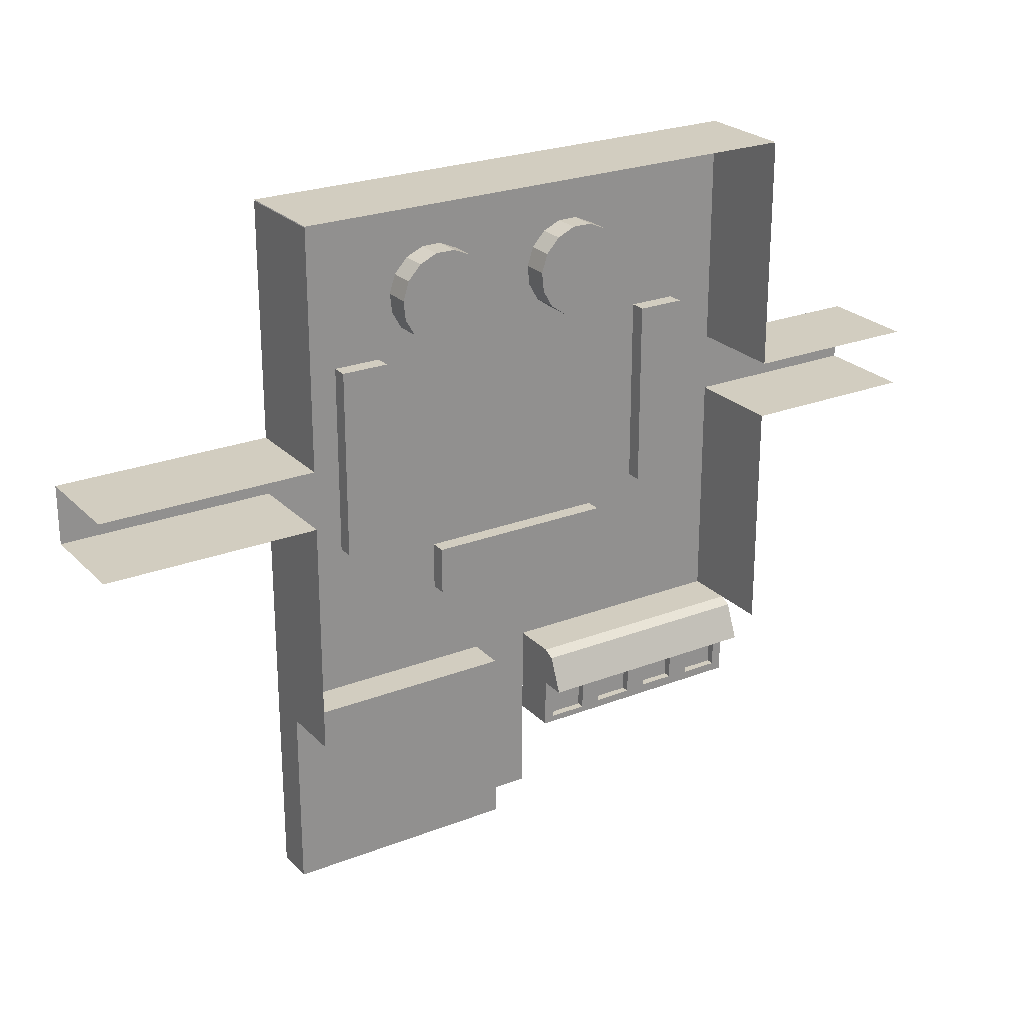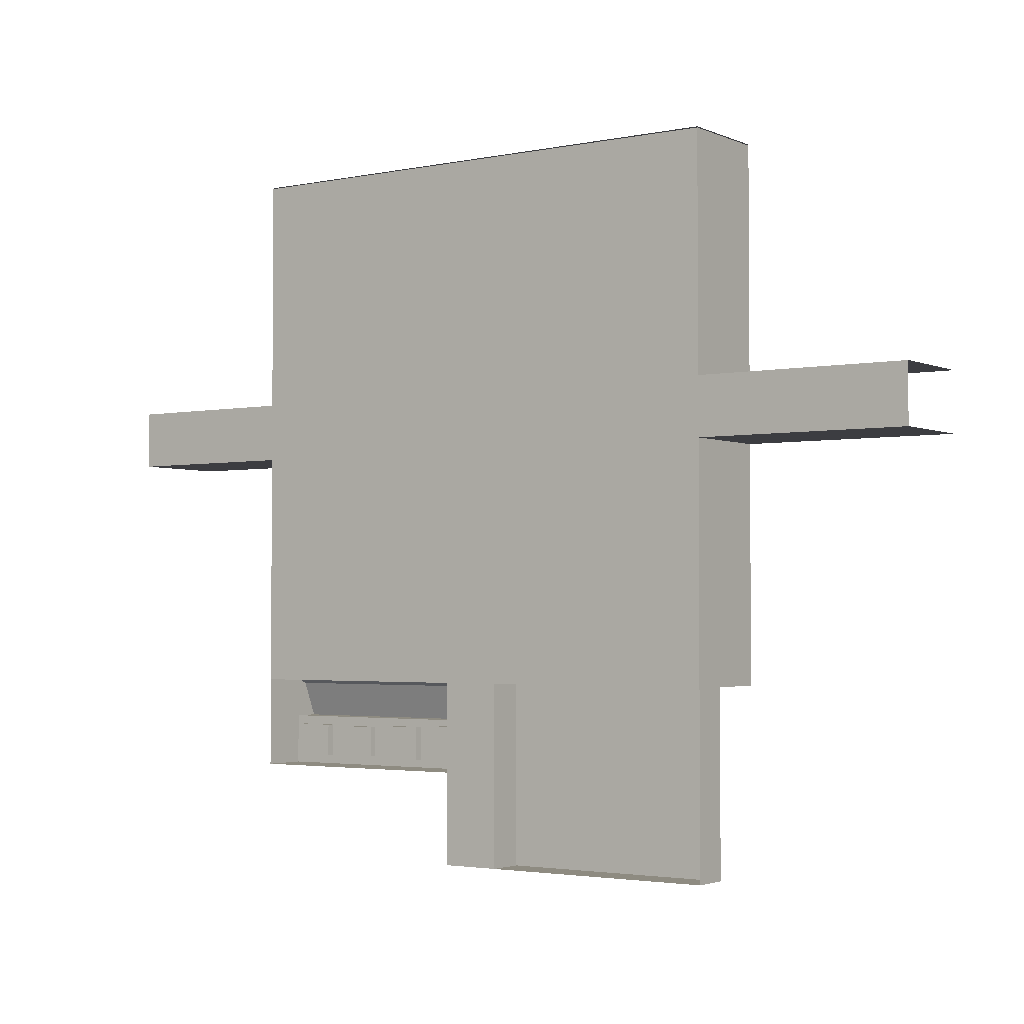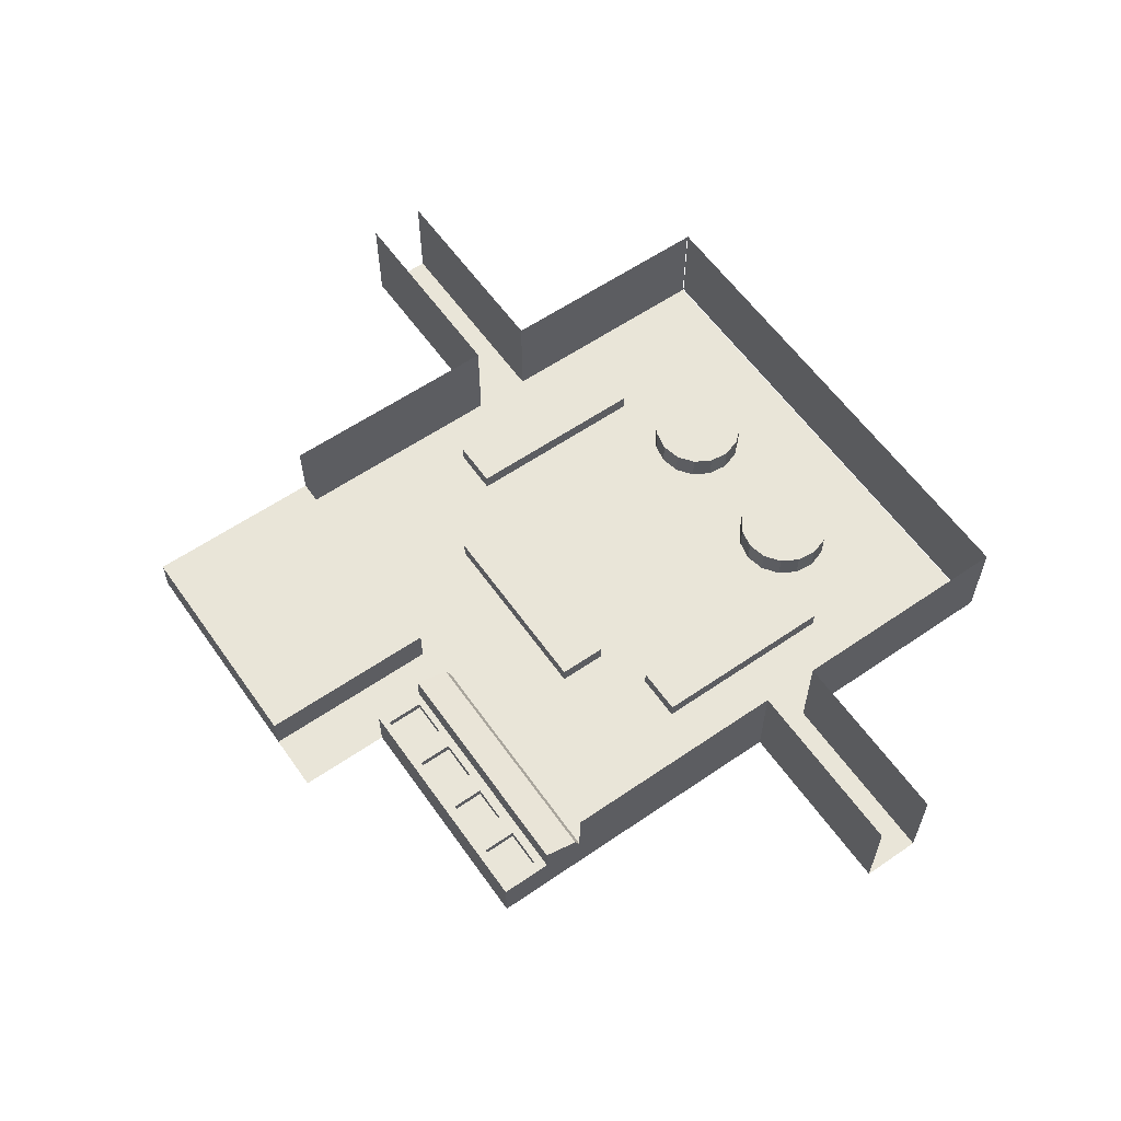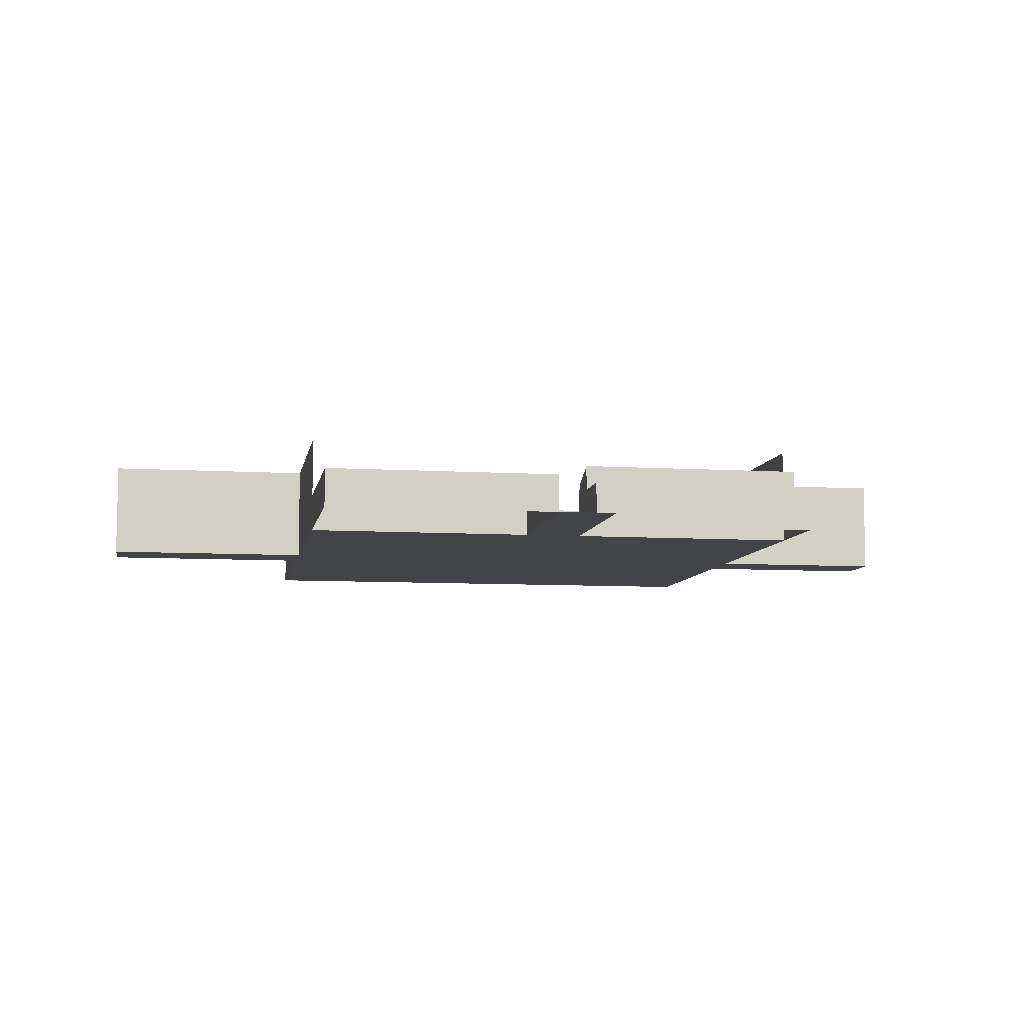
<metadata>
{"format":"obj","ext":"obj","renderer":"f3d","projection":"perspective","resolution":1024,"background":"white","views":[{"elev":24.5,"azim":147.5,"up":"+Z"},{"elev":-2.7,"azim":35.0,"up":"+Z"},{"elev":59.7,"azim":-125.1,"up":"+Y"},{"elev":-8.0,"azim":170.2,"up":"+Y"}]}
</metadata>
<code>
o Cylinder.002_Cylinder.003
v -3 1.145 5.5
v -3 0.1447 3.7
v -3 1.145 3.7
v -2.268 0.1447 3.856
v -2.268 1.145 3.856
v -1.662 0.1447 4.296
v -1.662 1.145 4.296
v -1.288 0.1447 4.944
v -1.288 1.145 4.944
v -1.21 0.1447 5.688
v -1.21 1.145 5.688
v -1.441 0.1447 6.4
v -1.441 1.145 6.4
v -1.942 0.1447 6.956
v -1.942 1.145 6.956
v -2.626 0.1447 7.261
v -2.626 1.145 7.261
v -3.374 0.1447 7.261
v -3.374 1.145 7.261
v -4.058 0.1447 6.956
v -4.058 1.145 6.956
v -4.559 0.1447 6.4
v -4.559 1.145 6.4
v -4.79 0.1447 5.688
v -4.79 1.145 5.688
v -4.712 0.1447 4.944
v -4.712 1.145 4.944
v -4.338 0.1447 4.296
v -4.338 1.145 4.296
v -3.732 0.1447 3.856
v -3.732 1.145 3.856
v -3.6 1.006 -4.4
v -3.6 1.606 -4.4
v -3.6 1.006 -6.2
v -3.6 1.606 -6.2
v 3.6 1.006 -4.4
v 3.6 1.606 -4.4
v 3.6 1.006 -6.2
v 3.6 1.606 -6.2
v -10 0 -10
v -10 0 -7.778
v -10 0 -5.556
v -10 0 -3.333
v -10 0 -1.111
v -10 0 1.111
v -10 0 3.333
v -10 0 5.556
v -10 0 7.778
v -10 0 10
v -7.778 0 -10
v -7.778 0 -7.778
v -7.778 0 -5.556
v -7.778 0 -3.333
v -7.778 0 -1.111
v -7.778 0 1.111
v -7.778 0 3.333
v -7.778 0 5.556
v -7.778 0 7.778
v -7.778 0 10
v -5.556 0 -10
v -5.556 0 -7.778
v -5.556 0 -5.556
v -5.556 0 -3.333
v -5.556 0 -1.111
v -5.556 0 1.111
v -5.556 0 3.333
v -5.556 0 5.556
v -5.556 0 7.778
v -5.556 0 10
v -3.333 0 -10
v -3.333 0 -7.778
v -3.333 0 -5.556
v -3.333 0 -3.333
v -3.333 0 -1.111
v -3.333 0 1.111
v -3.333 0 3.333
v -3.333 0 5.556
v -3.333 0 7.778
v -3.333 0 10
v -1.111 0 -10
v -1.111 0 -7.778
v -1.111 0 -5.556
v -1.111 0 -3.333
v -1.111 0 -1.111
v -1.111 0 1.111
v -1.111 0 3.333
v -1.111 0 5.556
v -1.111 0 7.778
v -1.111 0 10
v 1.111 0 -10
v 1.111 0 -7.778
v 1.111 0 -5.556
v 1.111 0 -3.333
v 1.111 0 -1.111
v 1.111 0 1.111
v 1.111 0 3.333
v 1.111 0 5.556
v 1.111 0 7.778
v 1.111 0 10
v 3.333 0 -10
v 3.333 0 -7.778
v 3.333 0 -5.556
v 3.333 0 -3.333
v 3.333 0 -1.111
v 3.333 0 1.111
v 3.333 0 3.333
v 3.333 0 5.556
v 3.333 0 7.778
v 3.333 0 10
v 5.556 0 -10
v 5.556 0 -7.778
v 5.556 0 -5.556
v 5.556 0 -3.333
v 5.556 0 -1.111
v 5.556 0 1.111
v 5.556 0 3.333
v 5.556 0 5.556
v 5.556 0 7.778
v 5.556 0 10
v 7.778 0 -10
v 7.778 0 -7.778
v 7.778 0 -5.556
v 7.778 0 -3.333
v 7.778 0 -1.111
v 7.778 0 1.111
v 7.778 0 3.333
v 7.778 0 5.556
v 7.778 0 7.778
v 7.778 0 10
v 10 0 -10
v 10 0 -7.778
v 10 0 -5.556
v 10 0 -3.333
v 10 0 -1.111
v 10 0 1.111
v 10 0 3.333
v 10 0 5.556
v 10 0 7.778
v 10 0 10
v 10 3.757 10.04
v -10 3.757 -7.778
v -10 3.757 -5.556
v -10 3.757 -3.333
v -10 3.757 -1.111
v -10 3.757 1.111
v -10 3.757 3.333
v -10 3.757 5.556
v -10 3.757 7.778
v -10 3.757 10
v 7.778 3.757 10.04
v 5.556 3.757 10.04
v 3.333 3.757 10.04
v 1.111 3.757 10.04
v -1.111 3.757 10.03
v -3.333 3.757 10.03
v -5.556 3.757 10.03
v -7.778 3.757 10.03
v -10 3.757 10.03
v 10 3.757 -7.778
v 10 3.757 -5.556
v 10 3.757 -3.333
v 10 3.757 -1.111
v 10 3.757 1.111
v 10 3.757 3.333
v 10 3.757 5.556
v 10 3.757 7.778
v 10 3.757 10
v 7.778 0 10.04
v 10 0 10.04
v 5.556 0 10.04
v 3.333 0 10.04
v 1.111 0 10.04
v -1.111 0 10.03
v -3.333 0 10.03
v -5.556 0 10.03
v -7.778 0 10.03
v -10 0 10.03
v 10 3.757 -10
v -10 3.757 -10
v -10 0 -13.41
v -7.778 0 -13.41
v -5.556 0 -13.41
v -3.333 0 -13.41
v -1.111 0 -13.41
v 1.111 0 -16.91
v 3.333 0 -16.91
v 5.556 0 -16.91
v 7.778 0 -16.91
v 10 0 -16.91
v -7.778 1.729 -10
v -10 1.729 -10
v -5.556 1.729 -10
v -3.333 1.729 -10
v -1.111 1.729 -10
v -7.778 1.729 -13.41
v -10 1.729 -13.41
v -5.556 1.729 -13.41
v -3.333 1.729 -13.41
v -1.111 1.729 -13.41
v -1.111 0 -16.91
v -10 0 -11.51
v -1.111 1.729 -11.51
v -3.333 1.729 -11.51
v -5.556 1.729 -11.51
v -7.778 1.729 -11.51
v -10 1.729 -11.51
v -1.111 0 -11.51
v -7.778 2.151 -10.2
v -10 2.151 -10.2
v -5.556 2.151 -10.2
v -3.333 2.151 -10.2
v -1.111 2.151 -10.2
v -1.111 2.709 -11.51
v -3.333 2.709 -11.51
v -5.556 2.709 -11.51
v -7.778 2.709 -11.51
v -10 2.709 -11.51
v -1.507 1.729 -13.17
v -2.937 1.729 -13.17
v -1.507 1.729 -11.76
v -2.937 1.729 -11.76
v -3.693 1.729 -13.1
v -5.196 1.729 -13.1
v -3.693 1.729 -11.82
v -5.196 1.729 -11.82
v -5.981 1.729 -13.05
v -7.352 1.729 -13.05
v -5.981 1.729 -11.88
v -7.352 1.729 -11.88
v -8.161 1.729 -13.08
v -9.617 1.729 -13.08
v -8.161 1.729 -11.84
v -9.617 1.729 -11.84
v -1.507 1.433 -13.17
v -2.937 1.433 -13.17
v -1.507 1.433 -11.76
v -2.937 1.433 -11.76
v -3.693 1.433 -13.1
v -5.196 1.433 -13.1
v -3.693 1.433 -11.82
v -5.196 1.433 -11.82
v -5.981 1.433 -13.05
v -7.352 1.433 -13.05
v -5.981 1.433 -11.88
v -7.352 1.433 -11.88
v -8.161 1.433 -13.08
v -9.617 1.433 -13.08
v -8.161 1.433 -11.84
v -9.617 1.433 -11.84
v 3.333 1.446 -10
v 1.111 1.446 -10
v 5.556 1.446 -10
v 7.778 1.446 -10
v 10 1.446 -10
v 3.333 1.446 -16.91
v 1.111 1.446 -16.91
v 5.556 1.446 -16.91
v 7.778 1.446 -16.91
v 10 1.446 -16.91
v -16.9 0 -1.111
v -16.9 0 1.111
v -16.9 3.757 -1.111
v -16.9 3.757 1.111
v 18.1 0 1.111
v 18.1 0 -1.111
v 18.1 3.757 1.111
v 18.1 3.757 -1.111
v 7.595 1.006 3.603
v 7.595 1.606 3.603
v 5.795 1.006 3.603
v 5.795 1.606 3.603
v 7.595 1.006 -3.597
v 7.595 1.606 -3.597
v 5.795 1.006 -3.597
v 5.795 1.606 -3.597
v -5.548 1.006 3.603
v -5.548 1.606 3.603
v -7.348 1.006 3.603
v -7.348 1.606 3.603
v -5.548 1.006 -3.597
v -5.548 1.606 -3.597
v -7.348 1.006 -3.597
v -7.348 1.606 -3.597
v 3 1.145 5.5
v 3 0.1447 3.7
v 3 1.145 3.7
v 3.732 0.1447 3.856
v 3.732 1.145 3.856
v 4.338 0.1447 4.296
v 4.338 1.145 4.296
v 4.712 0.1447 4.944
v 4.712 1.145 4.944
v 4.79 0.1447 5.688
v 4.79 1.145 5.688
v 4.559 0.1447 6.4
v 4.559 1.145 6.4
v 4.058 0.1447 6.956
v 4.058 1.145 6.956
v 3.374 0.1447 7.261
v 3.374 1.145 7.261
v 2.626 0.1447 7.261
v 2.626 1.145 7.261
v 1.942 0.1447 6.956
v 1.942 1.145 6.956
v 1.441 0.1447 6.4
v 1.441 1.145 6.4
v 1.21 0.1447 5.688
v 1.21 1.145 5.688
v 1.288 0.1447 4.944
v 1.288 1.145 4.944
v 1.662 0.1447 4.296
v 1.662 1.145 4.296
v 2.268 0.1447 3.856
v 2.268 1.145 3.856
f 187 257 258
f 188 258 259
f 189 259 254
f 182 197 198
f 183 198 199
f 40 191 206
f 181 195 197
f 180 196 195
f 201 206 196
f 206 191 209
f 219 235 234
f 198 219 218
f 231 247 246
f 197 223 222
f 195 227 226
f 233 249 247
f 206 233 231
f 195 196 231
f 227 243 242
f 223 239 238
f 186 255 257
f 185 256 255
f 188 187 258
f 189 188 259
f 130 189 254
f 183 182 198
f 184 183 199
f 201 40 206
f 182 181 197
f 181 180 195
f 180 201 196
f 217 206 209
f 218 219 234
f 199 198 218
f 230 231 246
f 198 197 222
f 197 195 226
f 231 233 247
f 196 206 231
f 230 195 231
f 226 227 242
f 222 223 238
f 187 186 257
f 186 185 255
f 1 5 3
f 3 5 4
f 1 7 5
f 5 7 6
f 1 9 7
f 7 9 8
f 1 11 9
f 9 11 10
f 1 13 11
f 11 13 12
f 1 15 13
f 13 15 14
f 1 17 15
f 15 17 16
f 1 19 17
f 17 19 18
f 1 21 19
f 19 21 20
f 1 23 21
f 21 23 22
f 1 25 23
f 23 25 24
f 1 27 25
f 25 27 26
f 1 29 27
f 27 29 28
f 1 31 29
f 29 31 30
f 1 3 31
f 31 3 2
f 35 34 32
f 39 38 34
f 37 36 38
f 33 32 36
f 34 38 36
f 39 35 33
f 41 51 50
f 42 52 51
f 43 53 52
f 44 54 53
f 44 45 55
f 46 56 55
f 47 57 56
f 48 58 57
f 49 59 58
f 51 61 60
f 52 62 61
f 53 63 62
f 53 54 64
f 55 65 64
f 56 66 65
f 57 67 66
f 58 68 67
f 59 69 68
f 61 71 70
f 62 72 71
f 62 63 73
f 63 64 74
f 64 65 75
f 66 76 75
f 67 77 76
f 68 78 77
f 69 79 78
f 70 71 81
f 71 72 82
f 73 83 82
f 74 84 83
f 75 85 84
f 76 86 85
f 77 87 86
f 78 88 87
f 78 79 89
f 81 91 90
f 82 92 91
f 83 93 92
f 84 94 93
f 84 85 95
f 86 96 95
f 87 97 96
f 88 98 97
f 89 99 98
f 90 91 101
f 91 92 102
f 93 103 102
f 94 104 103
f 95 105 104
f 96 106 105
f 97 107 106
f 97 98 108
f 99 109 108
f 101 111 110
f 102 112 111
f 103 113 112
f 103 104 114
f 104 105 115
f 106 116 115
f 107 117 116
f 108 118 117
f 109 119 118
f 111 121 120
f 112 122 121
f 113 123 122
f 114 124 123
f 115 125 124
f 116 126 125
f 117 127 126
f 118 128 127
f 118 119 129
f 121 131 130
f 121 122 132
f 122 123 133
f 124 134 133
f 124 125 135
f 126 136 135
f 127 137 136
f 128 138 137
f 128 129 139
f 176 157 156
f 171 152 151
f 144 262 260
f 136 164 163
f 43 143 144
f 131 159 178
f 173 154 153
f 168 150 140
f 138 166 165
f 42 142 143
f 133 161 160
f 175 156 155
f 41 141 142
f 170 151 150
f 40 179 141
f 134 265 267
f 48 148 149
f 177 158 157
f 172 153 152
f 137 165 164
f 47 147 148
f 132 160 159
f 46 146 147
f 174 155 154
f 139 167 166
f 45 145 146
f 134 162 161
f 90 251 256
f 90 185 200
f 184 199 202
f 202 220 221
f 204 203 224
f 205 204 228
f 205 232 233
f 80 194 193
f 70 193 192
f 60 192 190
f 50 190 191
f 206 217 216
f 205 216 215
f 204 215 214
f 203 214 213
f 207 202 194
f 208 216 217
f 210 215 216
f 211 214 215
f 212 213 214
f 202 213 212
f 194 212 211
f 193 211 210
f 192 210 208
f 190 208 209
f 198 203 221
f 199 218 220
f 197 204 225
f 198 222 224
f 221 237 235
f 205 229 227
f 197 226 228
f 195 230 232
f 236 234 235
f 240 238 239
f 244 242 243
f 248 246 247
f 224 240 241
f 222 238 240
f 229 245 243
f 232 248 249
f 220 236 237
f 230 246 248
f 218 234 236
f 225 241 239
f 228 244 245
f 226 242 244
f 254 259 258
f 253 258 257
f 252 257 255
f 250 255 256
f 130 254 253
f 120 253 252
f 110 252 250
f 100 250 251
f 45 261 263
f 163 266 264
f 44 260 261
f 135 264 265
f 271 270 268
f 275 274 270
f 273 272 274
f 269 268 272
f 268 270 274
f 275 271 269
f 279 278 276
f 283 282 278
f 281 280 282
f 277 276 280
f 276 278 282
f 283 279 277
f 284 288 286
f 286 288 287
f 284 290 288
f 288 290 289
f 284 292 290
f 290 292 291
f 284 294 292
f 292 294 293
f 284 296 294
f 294 296 295
f 284 298 296
f 296 298 297
f 284 300 298
f 298 300 299
f 284 302 300
f 300 302 301
f 284 304 302
f 302 304 303
f 284 306 304
f 304 306 305
f 284 308 306
f 306 308 307
f 284 310 308
f 308 310 309
f 284 312 310
f 310 312 311
f 284 314 312
f 312 314 313
f 284 286 314
f 314 286 285
f 2 3 4
f 4 5 6
f 6 7 8
f 8 9 10
f 10 11 12
f 12 13 14
f 14 15 16
f 16 17 18
f 18 19 20
f 20 21 22
f 22 23 24
f 24 25 26
f 26 27 28
f 28 29 30
f 30 31 2
f 33 35 32
f 35 39 34
f 39 37 38
f 37 33 36
f 32 34 36
f 37 39 33
f 40 41 50
f 41 42 51
f 42 43 52
f 43 44 53
f 54 44 55
f 45 46 55
f 46 47 56
f 47 48 57
f 48 49 58
f 50 51 60
f 51 52 61
f 52 53 62
f 63 53 64
f 54 55 64
f 55 56 65
f 56 57 66
f 57 58 67
f 58 59 68
f 60 61 70
f 61 62 71
f 72 62 73
f 73 63 74
f 74 64 75
f 65 66 75
f 66 67 76
f 67 68 77
f 68 69 78
f 80 70 81
f 81 71 82
f 72 73 82
f 73 74 83
f 74 75 84
f 75 76 85
f 76 77 86
f 77 78 87
f 88 78 89
f 80 81 90
f 81 82 91
f 82 83 92
f 83 84 93
f 94 84 95
f 85 86 95
f 86 87 96
f 87 88 97
f 88 89 98
f 100 90 101
f 101 91 102
f 92 93 102
f 93 94 103
f 94 95 104
f 95 96 105
f 96 97 106
f 107 97 108
f 98 99 108
f 100 101 110
f 101 102 111
f 102 103 112
f 113 103 114
f 114 104 115
f 105 106 115
f 106 107 116
f 107 108 117
f 108 109 118
f 110 111 120
f 111 112 121
f 112 113 122
f 113 114 123
f 114 115 124
f 115 116 125
f 116 117 126
f 117 118 127
f 128 118 129
f 120 121 130
f 131 121 132
f 132 122 133
f 123 124 133
f 134 124 135
f 125 126 135
f 126 127 136
f 127 128 137
f 138 128 139
f 175 176 156
f 170 171 151
f 44 144 260
f 135 136 163
f 44 43 144
f 130 131 178
f 172 173 153
f 169 168 140
f 137 138 165
f 43 42 143
f 132 133 160
f 174 175 155
f 42 41 142
f 168 170 150
f 41 40 141
f 162 134 267
f 49 48 149
f 176 177 157
f 171 172 152
f 136 137 164
f 48 47 148
f 131 132 159
f 47 46 147
f 173 174 154
f 138 139 166
f 46 45 146
f 133 134 161
f 185 90 256
f 80 90 200
f 207 184 202
f 203 202 221
f 225 204 224
f 229 205 228
f 206 205 233
f 70 80 193
f 60 70 192
f 50 60 190
f 40 50 191
f 205 206 216
f 204 205 215
f 203 204 214
f 202 203 213
f 80 207 194
f 209 208 217
f 208 210 216
f 210 211 215
f 211 212 214
f 194 202 212
f 193 194 211
f 192 193 210
f 190 192 208
f 191 190 209
f 219 198 221
f 202 199 220
f 223 197 225
f 203 198 224
f 219 221 235
f 195 205 227
f 204 197 228
f 205 195 232
f 237 236 235
f 241 240 239
f 245 244 243
f 249 248 247
f 225 224 241
f 224 222 240
f 227 229 243
f 233 232 249
f 221 220 237
f 232 230 248
f 220 218 236
f 223 225 239
f 229 228 245
f 228 226 244
f 253 254 258
f 252 253 257
f 250 252 255
f 251 250 256
f 120 130 253
f 110 120 252
f 100 110 250
f 90 100 251
f 145 45 263
f 135 163 264
f 45 44 261
f 134 135 265
f 269 271 268
f 271 275 270
f 275 273 274
f 273 269 272
f 272 268 274
f 273 275 269
f 277 279 276
f 279 283 278
f 283 281 282
f 281 277 280
f 280 276 282
f 281 283 277
f 285 286 287
f 287 288 289
f 289 290 291
f 291 292 293
f 293 294 295
f 295 296 297
f 297 298 299
f 299 300 301
f 301 302 303
f 303 304 305
f 305 306 307
f 307 308 309
f 309 310 311
f 311 312 313
f 313 314 285

</code>
